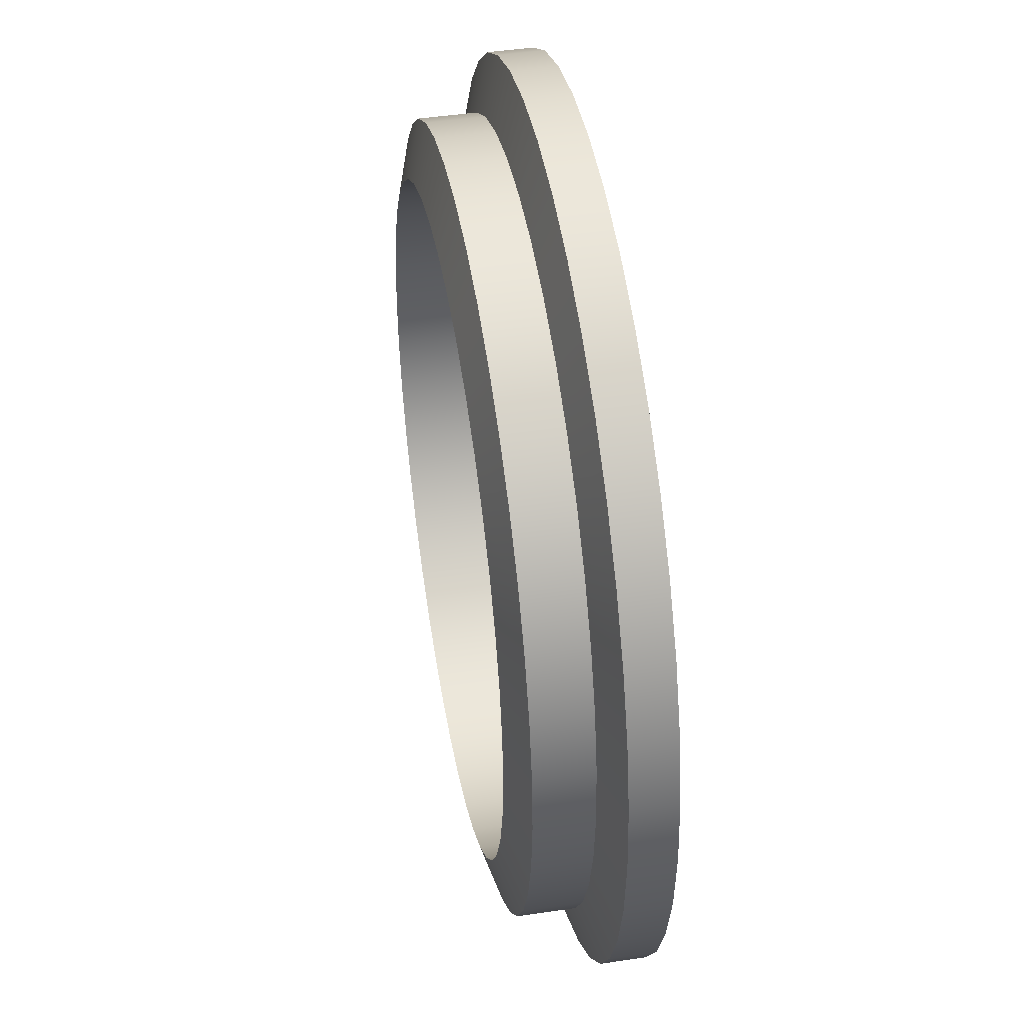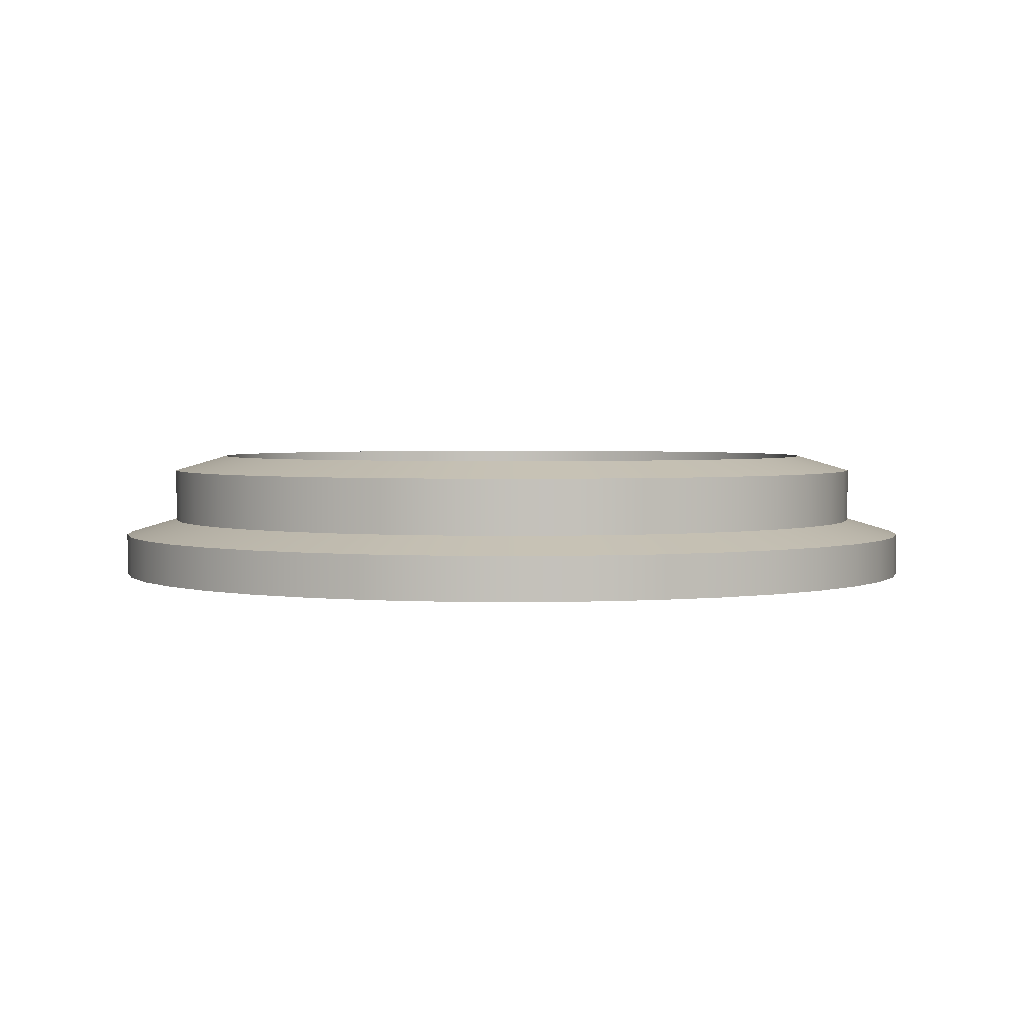
<metadata>
{"format":"obj","ext":"obj","renderer":"f3d","projection":"perspective","resolution":1024,"background":"white","views":[{"elev":44.7,"azim":80.0,"up":"+Y"},{"elev":2.6,"azim":-9.4,"up":"+Z"}]}
</metadata>
<code>
o Group_11/mesh1/mesh1-geometry#mesh1-geometry
v 0.3228 0.3321 0.4557
v 0.3163 0.3367 0.4572
v 0.3163 0.3315 0.4557
v 0.322 0.3372 0.4572
v 0.3098 0.3321 0.4557
v 0.3228 0.3321 0.4516
v 0.3291 0.3336 0.4557
v 0.3163 0.3367 0.4625
v 0.3106 0.3372 0.4572
v 0.3163 0.3315 0.4516
v 0.3291 0.3336 0.4516
v 0.3275 0.3385 0.4572
v 0.322 0.3372 0.4625
v 0.3106 0.3372 0.4625
v 0.3035 0.3336 0.4557
v 0.3098 0.3321 0.4516
v 0.3035 0.3336 0.4516
v 0.3351 0.3361 0.4557
v 0.3163 0.3419 0.464
v 0.3051 0.3385 0.4625
v 0.3051 0.3385 0.4572
v 0.2975 0.3361 0.4516
v 0.3327 0.3407 0.4572
v 0.3275 0.3385 0.4625
v 0.3351 0.3361 0.4516
v 0.3211 0.3423 0.464
v 0.3114 0.3423 0.464
v 0.2975 0.3361 0.4557
v 0.3406 0.3394 0.4557
v 0.3163 0.3419 0.4516
v 0.3114 0.3423 0.4516
v 0.2998 0.3407 0.4572
v 0.3067 0.3434 0.464
v 0.292 0.3394 0.4557
v 0.292 0.3394 0.4516
v 0.3376 0.3436 0.4572
v 0.3327 0.3407 0.4625
v 0.3259 0.3434 0.464
v 0.3406 0.3394 0.4516
v 0.3211 0.3423 0.4516
v 0.3067 0.3434 0.4516
v 0.2998 0.3407 0.4625
v 0.3455 0.3437 0.4557
v 0.3455 0.3437 0.4516
v 0.287 0.3437 0.4516
v 0.295 0.3436 0.4572
v 0.3022 0.3453 0.4516
v 0.3022 0.3453 0.464
v 0.287 0.3437 0.4557
v 0.3419 0.3473 0.4572
v 0.3376 0.3436 0.4625
v 0.3304 0.3453 0.464
v 0.3259 0.3434 0.4516
v 0.295 0.3436 0.4625
v 0.3498 0.3486 0.4557
v 0.3304 0.3453 0.4516
v 0.2828 0.3486 0.4516
v 0.2907 0.3473 0.4572
v 0.298 0.3478 0.4516
v 0.298 0.3478 0.464
v 0.3456 0.3516 0.4572
v 0.3419 0.3473 0.4625
v 0.3345 0.3478 0.464
v 0.3498 0.3486 0.4516
v 0.2907 0.3473 0.4625
v 0.2828 0.3486 0.4557
v 0.3532 0.3541 0.4557
v 0.3456 0.3516 0.4625
v 0.3345 0.3478 0.4516
v 0.2943 0.351 0.4516
v 0.287 0.3516 0.4572
v 0.2943 0.351 0.464
v 0.2794 0.3541 0.4516
v 0.3486 0.3565 0.4572
v 0.3486 0.3565 0.4625
v 0.3382 0.351 0.464
v 0.3382 0.351 0.4516
v 0.3532 0.3541 0.4516
v 0.287 0.3516 0.4625
v 0.2794 0.3541 0.4557
v 0.3556 0.3601 0.4557
v 0.3414 0.3547 0.464
v 0.2912 0.3547 0.4516
v 0.284 0.3565 0.4572
v 0.2912 0.3547 0.464
v 0.2769 0.3601 0.4516
v 0.3507 0.3617 0.4572
v 0.3507 0.3617 0.4625
v 0.3439 0.3588 0.464
v 0.3414 0.3547 0.4516
v 0.3556 0.3601 0.4516
v 0.284 0.3565 0.4625
v 0.2769 0.3601 0.4557
v 0.3572 0.3665 0.4557
v 0.3439 0.3588 0.4516
v 0.2886 0.3588 0.4516
v 0.2886 0.3588 0.464
v 0.2818 0.3617 0.4572
v 0.2754 0.3665 0.4516
v 0.352 0.3673 0.4572
v 0.352 0.3673 0.4625
v 0.3458 0.3633 0.464
v 0.3458 0.3633 0.4516
v 0.3572 0.3665 0.4516
v 0.2868 0.3633 0.4516
v 0.2818 0.3617 0.4625
v 0.2754 0.3665 0.4557
v 0.3577 0.3729 0.4557
v 0.2868 0.3633 0.464
v 0.2805 0.3673 0.4572
v 0.2749 0.3729 0.4516
v 0.2856 0.3681 0.4516
v 0.3525 0.3729 0.4572
v 0.3525 0.3729 0.4625
v 0.3469 0.3681 0.464
v 0.3469 0.3681 0.4516
v 0.3577 0.3729 0.4516
v 0.2856 0.3681 0.464
v 0.2805 0.3673 0.4625
v 0.2749 0.3729 0.4557
v 0.3572 0.3794 0.4557
v 0.2801 0.3729 0.4572
v 0.2754 0.3794 0.4516
v 0.2852 0.3729 0.4516
v 0.2852 0.3729 0.464
v 0.352 0.3786 0.4572
v 0.352 0.3786 0.4625
v 0.3473 0.3729 0.464
v 0.3473 0.3729 0.4516
v 0.3572 0.3794 0.4516
v 0.2801 0.3729 0.4625
v 0.2805 0.3786 0.4572
v 0.2754 0.3794 0.4557
v 0.2856 0.3778 0.4516
v 0.3507 0.3841 0.4572
v 0.3469 0.3778 0.4516
v 0.3556 0.3857 0.4557
v 0.2769 0.3857 0.4516
v 0.2868 0.3825 0.4516
v 0.2856 0.3778 0.464
v 0.3507 0.3841 0.4625
v 0.3469 0.3778 0.464
v 0.3458 0.3825 0.4516
v 0.3556 0.3857 0.4516
v 0.2805 0.3786 0.4625
v 0.2818 0.3841 0.4572
v 0.2769 0.3857 0.4557
v 0.2868 0.3825 0.464
v 0.3486 0.3894 0.4572
v 0.3486 0.3894 0.4625
v 0.3458 0.3825 0.464
v 0.3532 0.3917 0.4557
v 0.2794 0.3917 0.4516
v 0.2886 0.387 0.4516
v 0.2886 0.387 0.464
v 0.3439 0.387 0.464
v 0.3439 0.387 0.4516
v 0.3532 0.3917 0.4516
v 0.2818 0.3841 0.4625
v 0.284 0.3894 0.4572
v 0.2794 0.3917 0.4557
v 0.3456 0.3942 0.4572
v 0.3456 0.3942 0.4625
v 0.3414 0.3912 0.464
v 0.3498 0.3972 0.4557
v 0.2828 0.3972 0.4516
v 0.2912 0.3912 0.4516
v 0.2912 0.3912 0.464
v 0.284 0.3894 0.4625
v 0.3414 0.3912 0.4516
v 0.3498 0.3972 0.4516
v 0.287 0.3942 0.4572
v 0.2828 0.3972 0.4557
v 0.2943 0.3949 0.4516
v 0.3419 0.3985 0.4572
v 0.3419 0.3985 0.4625
v 0.3382 0.3949 0.464
v 0.3382 0.3949 0.4516
v 0.3455 0.4022 0.4557
v 0.287 0.4022 0.4516
v 0.298 0.398 0.4516
v 0.2943 0.3949 0.464
v 0.287 0.3942 0.4625
v 0.3345 0.398 0.4516
v 0.3455 0.4022 0.4516
v 0.2907 0.3985 0.4572
v 0.287 0.4022 0.4557
v 0.298 0.398 0.464
v 0.3376 0.4022 0.4572
v 0.3376 0.4022 0.4625
v 0.3345 0.398 0.464
v 0.3406 0.4064 0.4516
v 0.292 0.4064 0.4516
v 0.3022 0.4006 0.4516
v 0.3022 0.4006 0.464
v 0.2907 0.3985 0.4625
v 0.3406 0.4064 0.4557
v 0.3304 0.4006 0.464
v 0.3304 0.4006 0.4516
v 0.3259 0.4024 0.4516
v 0.295 0.4022 0.4572
v 0.292 0.4064 0.4557
v 0.3067 0.4024 0.4516
v 0.295 0.4022 0.4625
v 0.3327 0.4052 0.4572
v 0.3327 0.4052 0.4625
v 0.3351 0.4098 0.4516
v 0.3211 0.4036 0.4516
v 0.2975 0.4098 0.4516
v 0.3114 0.4036 0.4516
v 0.3067 0.4024 0.464
v 0.2998 0.4052 0.4625
v 0.3351 0.4098 0.4557
v 0.3259 0.4024 0.464
v 0.3211 0.4036 0.464
v 0.3163 0.404 0.4516
v 0.2998 0.4052 0.4572
v 0.2975 0.4098 0.4557
v 0.3275 0.4074 0.4572
v 0.3291 0.4123 0.4516
v 0.3035 0.4123 0.4516
v 0.3163 0.404 0.464
v 0.3114 0.4036 0.464
v 0.3051 0.4074 0.4625
v 0.3291 0.4123 0.4557
v 0.3275 0.4074 0.4625
v 0.322 0.4087 0.4625
v 0.3051 0.4074 0.4572
v 0.3035 0.4123 0.4557
v 0.322 0.4087 0.4572
v 0.3228 0.4138 0.4516
v 0.3098 0.4138 0.4516
v 0.3163 0.4091 0.4625
v 0.3106 0.4087 0.4625
v 0.3228 0.4138 0.4557
v 0.3163 0.4091 0.4572
v 0.3106 0.4087 0.4572
v 0.3098 0.4138 0.4557
v 0.3163 0.4143 0.4516
v 0.3163 0.4143 0.4557
f 1 2 3
f 2 1 4
f 3 2 1
f 4 1 2
f 2 5 3
f 3 5 2
f 3 6 1
f 1 6 3
f 7 4 1
f 1 4 7
f 4 8 2
f 2 8 4
f 5 2 9
f 9 2 5
f 5 10 3
f 3 10 5
f 6 3 10
f 10 3 6
f 11 1 6
f 6 1 11
f 4 7 12
f 12 7 4
f 1 11 7
f 7 11 1
f 8 4 13
f 13 4 8
f 14 2 8
f 8 2 14
f 2 14 9
f 9 14 2
f 9 15 5
f 5 15 9
f 10 5 16
f 16 5 10
f 16 6 10
f 10 6 16
f 6 17 11
f 11 17 6
f 18 12 7
f 7 12 18
f 12 13 4
f 4 13 12
f 11 18 7
f 7 18 11
f 13 19 8
f 8 19 13
f 19 14 8
f 8 14 19
f 20 9 14
f 14 9 20
f 15 9 21
f 21 9 15
f 15 16 5
f 5 16 15
f 6 16 17
f 17 16 6
f 11 17 22
f 22 17 11
f 12 18 23
f 23 18 12
f 13 12 24
f 24 12 13
f 18 11 25
f 25 11 18
f 19 13 26
f 26 13 19
f 14 19 27
f 27 19 14
f 9 20 21
f 21 20 9
f 27 20 14
f 14 20 27
f 21 28 15
f 15 28 21
f 16 15 17
f 17 15 16
f 17 28 22
f 22 28 17
f 11 22 25
f 25 22 11
f 29 23 18
f 18 23 29
f 23 24 12
f 12 24 23
f 24 26 13
f 13 26 24
f 25 29 18
f 18 29 25
f 26 30 19
f 19 30 26
f 19 31 27
f 27 31 19
f 20 32 21
f 21 32 20
f 20 27 33
f 33 27 20
f 28 21 32
f 32 21 28
f 28 17 15
f 15 17 28
f 34 22 28
f 28 22 34
f 25 22 35
f 35 22 25
f 23 29 36
f 36 29 23
f 24 23 37
f 37 23 24
f 26 24 38
f 38 24 26
f 29 25 39
f 39 25 29
f 30 26 40
f 40 26 30
f 31 19 30
f 30 19 31
f 41 27 31
f 31 27 41
f 32 20 42
f 42 20 32
f 27 41 33
f 33 41 27
f 33 42 20
f 20 42 33
f 32 34 28
f 28 34 32
f 22 34 35
f 35 34 22
f 25 35 39
f 39 35 25
f 43 36 29
f 29 36 43
f 36 37 23
f 23 37 36
f 37 38 24
f 24 38 37
f 38 40 26
f 26 40 38
f 39 43 29
f 29 43 39
f 44 30 40
f 40 30 44
f 30 45 31
f 31 45 30
f 31 45 41
f 41 45 31
f 42 46 32
f 32 46 42
f 47 33 41
f 41 33 47
f 42 33 48
f 48 33 42
f 34 32 46
f 46 32 34
f 49 35 34
f 34 35 49
f 39 35 45
f 45 35 39
f 36 43 50
f 50 43 36
f 37 36 51
f 51 36 37
f 38 37 52
f 52 37 38
f 40 38 53
f 53 38 40
f 43 39 44
f 44 39 43
f 30 44 39
f 39 44 30
f 44 40 53
f 53 40 44
f 39 45 30
f 30 45 39
f 41 45 47
f 47 45 41
f 46 42 54
f 54 42 46
f 33 47 48
f 48 47 33
f 48 54 42
f 42 54 48
f 46 49 34
f 34 49 46
f 35 49 45
f 45 49 35
f 55 50 43
f 43 50 55
f 50 51 36
f 36 51 50
f 51 52 37
f 37 52 51
f 52 53 38
f 38 53 52
f 44 55 43
f 43 55 44
f 44 53 56
f 56 53 44
f 47 45 57
f 57 45 47
f 54 58 46
f 46 58 54
f 59 48 47
f 47 48 59
f 54 48 60
f 60 48 54
f 49 46 58
f 58 46 49
f 49 57 45
f 45 57 49
f 50 55 61
f 61 55 50
f 51 50 62
f 62 50 51
f 52 51 63
f 63 51 52
f 53 52 56
f 56 52 53
f 55 44 64
f 64 44 55
f 44 56 64
f 64 56 44
f 47 57 59
f 59 57 47
f 58 54 65
f 65 54 58
f 48 59 60
f 60 59 48
f 60 65 54
f 54 65 60
f 58 66 49
f 49 66 58
f 57 49 66
f 66 49 57
f 67 61 55
f 55 61 67
f 68 50 61
f 61 50 68
f 50 68 62
f 62 68 50
f 62 63 51
f 51 63 62
f 69 52 63
f 63 52 69
f 52 69 56
f 56 69 52
f 64 67 55
f 55 67 64
f 64 56 69
f 69 56 64
f 59 57 70
f 70 57 59
f 65 71 58
f 58 71 65
f 70 60 59
f 59 60 70
f 65 60 72
f 72 60 65
f 66 58 71
f 71 58 66
f 66 73 57
f 57 73 66
f 61 67 74
f 74 67 61
f 61 75 68
f 68 75 61
f 68 76 62
f 62 76 68
f 63 62 76
f 76 62 63
f 63 77 69
f 69 77 63
f 67 64 78
f 78 64 67
f 64 69 77
f 77 69 64
f 70 57 73
f 73 57 70
f 71 65 79
f 79 65 71
f 60 70 72
f 72 70 60
f 72 79 65
f 65 79 72
f 71 80 66
f 66 80 71
f 73 66 80
f 80 66 73
f 81 74 67
f 67 74 81
f 75 61 74
f 74 61 75
f 75 82 68
f 68 82 75
f 76 68 82
f 82 68 76
f 77 63 76
f 76 63 77
f 64 77 78
f 78 77 64
f 78 81 67
f 67 81 78
f 70 73 83
f 83 73 70
f 79 84 71
f 71 84 79
f 70 85 72
f 72 85 70
f 79 72 85
f 85 72 79
f 80 71 84
f 84 71 80
f 80 86 73
f 73 86 80
f 74 81 87
f 87 81 74
f 74 88 75
f 75 88 74
f 82 75 89
f 89 75 82
f 90 76 82
f 82 76 90
f 76 90 77
f 77 90 76
f 78 77 90
f 90 77 78
f 81 78 91
f 91 78 81
f 83 73 86
f 86 73 83
f 85 70 83
f 83 70 85
f 84 79 92
f 92 79 84
f 85 92 79
f 79 92 85
f 84 93 80
f 80 93 84
f 86 80 93
f 93 80 86
f 94 87 81
f 81 87 94
f 88 74 87
f 87 74 88
f 88 89 75
f 75 89 88
f 95 82 89
f 89 82 95
f 82 95 90
f 90 95 82
f 78 90 91
f 91 90 78
f 91 94 81
f 81 94 91
f 83 86 96
f 96 86 83
f 83 97 85
f 85 97 83
f 92 98 84
f 84 98 92
f 92 85 97
f 97 85 92
f 93 84 98
f 98 84 93
f 93 99 86
f 86 99 93
f 87 94 100
f 100 94 87
f 87 101 88
f 88 101 87
f 89 88 102
f 102 88 89
f 89 103 95
f 95 103 89
f 91 90 95
f 95 90 91
f 94 91 104
f 104 91 94
f 96 86 105
f 105 86 96
f 97 83 96
f 96 83 97
f 98 92 106
f 106 92 98
f 97 106 92
f 92 106 97
f 98 107 93
f 93 107 98
f 99 93 107
f 107 93 99
f 105 86 99
f 99 86 105
f 108 100 94
f 94 100 108
f 101 87 100
f 100 87 101
f 101 102 88
f 88 102 101
f 103 89 102
f 102 89 103
f 91 95 103
f 103 95 91
f 91 103 104
f 104 103 91
f 104 108 94
f 94 108 104
f 109 96 105
f 105 96 109
f 96 109 97
f 97 109 96
f 106 110 98
f 98 110 106
f 106 97 109
f 109 97 106
f 107 98 110
f 110 98 107
f 107 111 99
f 99 111 107
f 105 99 112
f 112 99 105
f 100 108 113
f 113 108 100
f 100 114 101
f 101 114 100
f 102 101 115
f 115 101 102
f 102 116 103
f 103 116 102
f 104 103 116
f 116 103 104
f 108 104 117
f 117 104 108
f 105 118 109
f 109 118 105
f 110 106 119
f 119 106 110
f 109 119 106
f 106 119 109
f 110 120 107
f 107 120 110
f 111 107 120
f 120 107 111
f 112 99 111
f 111 99 112
f 118 105 112
f 112 105 118
f 121 113 108
f 108 113 121
f 114 100 113
f 113 100 114
f 114 115 101
f 101 115 114
f 116 102 115
f 115 102 116
f 104 116 117
f 117 116 104
f 117 121 108
f 108 121 117
f 119 109 118
f 118 109 119
f 119 122 110
f 110 122 119
f 120 110 122
f 122 110 120
f 120 123 111
f 111 123 120
f 112 111 124
f 124 111 112
f 112 125 118
f 118 125 112
f 113 121 126
f 126 121 113
f 113 127 114
f 114 127 113
f 115 114 128
f 128 114 115
f 115 129 116
f 116 129 115
f 117 116 129
f 129 116 117
f 121 117 130
f 130 117 121
f 118 131 119
f 119 131 118
f 122 119 131
f 131 119 122
f 132 120 122
f 122 120 132
f 123 120 133
f 133 120 123
f 134 111 123
f 123 111 134
f 124 111 134
f 134 111 124
f 125 112 124
f 124 112 125
f 131 118 125
f 125 118 131
f 121 135 126
f 126 135 121
f 127 113 126
f 126 113 127
f 127 128 114
f 114 128 127
f 129 115 128
f 128 115 129
f 117 129 136
f 136 129 117
f 117 136 130
f 130 136 117
f 130 137 121
f 121 137 130
f 131 132 122
f 122 132 131
f 120 132 133
f 133 132 120
f 133 138 123
f 123 138 133
f 134 123 139
f 139 123 134
f 140 124 134
f 134 124 140
f 124 140 125
f 125 140 124
f 140 131 125
f 125 131 140
f 135 121 137
f 137 121 135
f 141 126 135
f 135 126 141
f 126 141 127
f 127 141 126
f 128 127 142
f 142 127 128
f 128 136 129
f 129 136 128
f 130 136 143
f 143 136 130
f 137 130 144
f 144 130 137
f 132 131 145
f 145 131 132
f 146 133 132
f 132 133 146
f 138 133 147
f 147 133 138
f 139 123 138
f 138 123 139
f 148 134 139
f 139 134 148
f 134 148 140
f 140 148 134
f 131 140 145
f 145 140 131
f 137 149 135
f 135 149 137
f 135 150 141
f 141 150 135
f 151 127 141
f 141 127 151
f 127 151 142
f 142 151 127
f 136 128 142
f 142 128 136
f 142 143 136
f 136 143 142
f 130 143 144
f 144 143 130
f 144 152 137
f 137 152 144
f 145 146 132
f 132 146 145
f 133 146 147
f 147 146 133
f 147 153 138
f 138 153 147
f 139 138 154
f 154 138 139
f 139 155 148
f 148 155 139
f 148 145 140
f 140 145 148
f 149 137 152
f 152 137 149
f 150 135 149
f 149 135 150
f 156 141 150
f 150 141 156
f 141 156 151
f 151 156 141
f 143 142 151
f 151 142 143
f 144 143 157
f 157 143 144
f 152 144 158
f 158 144 152
f 146 145 159
f 159 145 146
f 160 147 146
f 146 147 160
f 153 147 161
f 161 147 153
f 154 138 153
f 153 138 154
f 155 139 154
f 154 139 155
f 155 159 148
f 148 159 155
f 145 148 159
f 159 148 145
f 152 162 149
f 149 162 152
f 149 163 150
f 150 163 149
f 150 164 156
f 156 164 150
f 157 151 156
f 156 151 157
f 151 157 143
f 143 157 151
f 144 157 158
f 158 157 144
f 158 165 152
f 152 165 158
f 159 160 146
f 146 160 159
f 147 160 161
f 161 160 147
f 161 166 153
f 153 166 161
f 154 153 167
f 167 153 154
f 154 168 155
f 155 168 154
f 159 155 169
f 169 155 159
f 162 152 165
f 165 152 162
f 163 149 162
f 162 149 163
f 164 150 163
f 163 150 164
f 170 156 164
f 164 156 170
f 156 170 157
f 157 170 156
f 158 157 170
f 170 157 158
f 165 158 171
f 171 158 165
f 160 159 169
f 169 159 160
f 172 161 160
f 160 161 172
f 166 161 173
f 173 161 166
f 174 153 166
f 166 153 174
f 167 153 174
f 174 153 167
f 168 154 167
f 167 154 168
f 168 169 155
f 155 169 168
f 165 175 162
f 162 175 165
f 162 176 163
f 163 176 162
f 163 177 164
f 164 177 163
f 164 178 170
f 170 178 164
f 158 170 178
f 178 170 158
f 158 178 171
f 171 178 158
f 171 179 165
f 165 179 171
f 169 172 160
f 160 172 169
f 161 172 173
f 173 172 161
f 173 180 166
f 166 180 173
f 174 166 181
f 181 166 174
f 182 167 174
f 174 167 182
f 167 182 168
f 168 182 167
f 169 168 183
f 183 168 169
f 175 165 179
f 179 165 175
f 176 162 175
f 175 162 176
f 177 163 176
f 176 163 177
f 178 164 177
f 177 164 178
f 171 178 184
f 184 178 171
f 179 171 185
f 185 171 179
f 172 169 183
f 183 169 172
f 186 173 172
f 172 173 186
f 180 173 187
f 187 173 180
f 181 166 180
f 180 166 181
f 188 174 181
f 181 174 188
f 174 188 182
f 182 188 174
f 182 183 168
f 168 183 182
f 179 189 175
f 175 189 179
f 175 190 176
f 176 190 175
f 176 191 177
f 177 191 176
f 191 178 177
f 177 178 191
f 178 191 184
f 184 191 178
f 171 184 185
f 185 184 171
f 192 179 185
f 185 179 192
f 183 186 172
f 172 186 183
f 173 186 187
f 187 186 173
f 187 193 180
f 180 193 187
f 181 180 194
f 194 180 181
f 181 195 188
f 188 195 181
f 188 196 182
f 182 196 188
f 183 182 196
f 196 182 183
f 189 179 197
f 197 179 189
f 190 175 189
f 189 175 190
f 191 176 190
f 190 176 191
f 198 184 191
f 191 184 198
f 185 184 199
f 199 184 185
f 179 192 197
f 197 192 179
f 185 200 192
f 192 200 185
f 186 183 196
f 196 183 186
f 201 187 186
f 186 187 201
f 193 187 202
f 202 187 193
f 203 180 193
f 193 180 203
f 194 180 203
f 203 180 194
f 195 181 194
f 194 181 195
f 195 204 188
f 188 204 195
f 196 188 204
f 204 188 196
f 197 205 189
f 189 205 197
f 189 206 190
f 190 206 189
f 190 198 191
f 191 198 190
f 184 198 199
f 199 198 184
f 185 199 200
f 200 199 185
f 207 197 192
f 192 197 207
f 192 200 208
f 208 200 192
f 204 186 196
f 196 186 204
f 187 201 202
f 202 201 187
f 186 204 201
f 201 204 186
f 202 209 193
f 193 209 202
f 203 193 210
f 210 193 203
f 211 194 203
f 203 194 211
f 194 211 195
f 195 211 194
f 204 195 212
f 212 195 204
f 205 197 213
f 213 197 205
f 206 189 205
f 205 189 206
f 198 190 206
f 206 190 198
f 214 199 198
f 198 199 214
f 199 214 200
f 200 214 199
f 197 207 213
f 213 207 197
f 192 209 207
f 207 209 192
f 200 215 208
f 208 215 200
f 192 208 216
f 216 208 192
f 217 202 201
f 201 202 217
f 212 201 204
f 204 201 212
f 209 202 218
f 218 202 209
f 192 193 209
f 209 193 192
f 210 193 216
f 216 193 210
f 210 211 203
f 203 211 210
f 211 212 195
f 195 212 211
f 213 219 205
f 205 219 213
f 219 206 205
f 205 206 219
f 206 214 198
f 198 214 206
f 215 200 214
f 214 200 215
f 220 213 207
f 207 213 220
f 207 209 221
f 221 209 207
f 222 208 215
f 215 208 222
f 208 222 216
f 216 222 208
f 192 216 193
f 193 216 192
f 202 217 218
f 218 217 202
f 201 212 217
f 217 212 201
f 218 221 209
f 209 221 218
f 216 223 210
f 210 223 216
f 211 210 223
f 223 210 211
f 212 211 224
f 224 211 212
f 219 213 225
f 225 213 219
f 206 219 226
f 226 219 206
f 214 206 226
f 226 206 214
f 226 215 214
f 214 215 226
f 213 220 225
f 225 220 213
f 207 221 220
f 220 221 207
f 227 222 215
f 215 222 227
f 223 216 222
f 222 216 223
f 228 218 217
f 217 218 228
f 224 217 212
f 212 217 224
f 221 218 229
f 229 218 221
f 223 224 211
f 211 224 223
f 225 230 219
f 219 230 225
f 230 226 219
f 219 226 230
f 215 226 227
f 227 226 215
f 231 225 220
f 220 225 231
f 220 221 232
f 232 221 220
f 222 227 233
f 233 227 222
f 222 234 223
f 223 234 222
f 218 228 229
f 229 228 218
f 217 224 228
f 228 224 217
f 229 232 221
f 221 232 229
f 224 223 234
f 234 223 224
f 230 225 235
f 235 225 230
f 226 230 227
f 227 230 226
f 225 231 235
f 235 231 225
f 220 232 231
f 231 232 220
f 227 236 233
f 233 236 227
f 234 222 233
f 233 222 234
f 237 229 228
f 228 229 237
f 234 228 224
f 224 228 234
f 232 229 238
f 238 229 232
f 235 236 230
f 230 236 235
f 236 227 230
f 230 227 236
f 239 235 231
f 231 235 239
f 231 232 239
f 239 232 231
f 237 233 236
f 236 233 237
f 233 237 234
f 234 237 233
f 229 237 238
f 238 237 229
f 228 234 237
f 237 234 228
f 240 232 238
f 238 232 240
f 236 235 240
f 240 235 236
f 235 239 240
f 240 239 235
f 232 240 239
f 239 240 232
f 236 238 237
f 237 238 236
f 238 236 240
f 240 236 238

</code>
